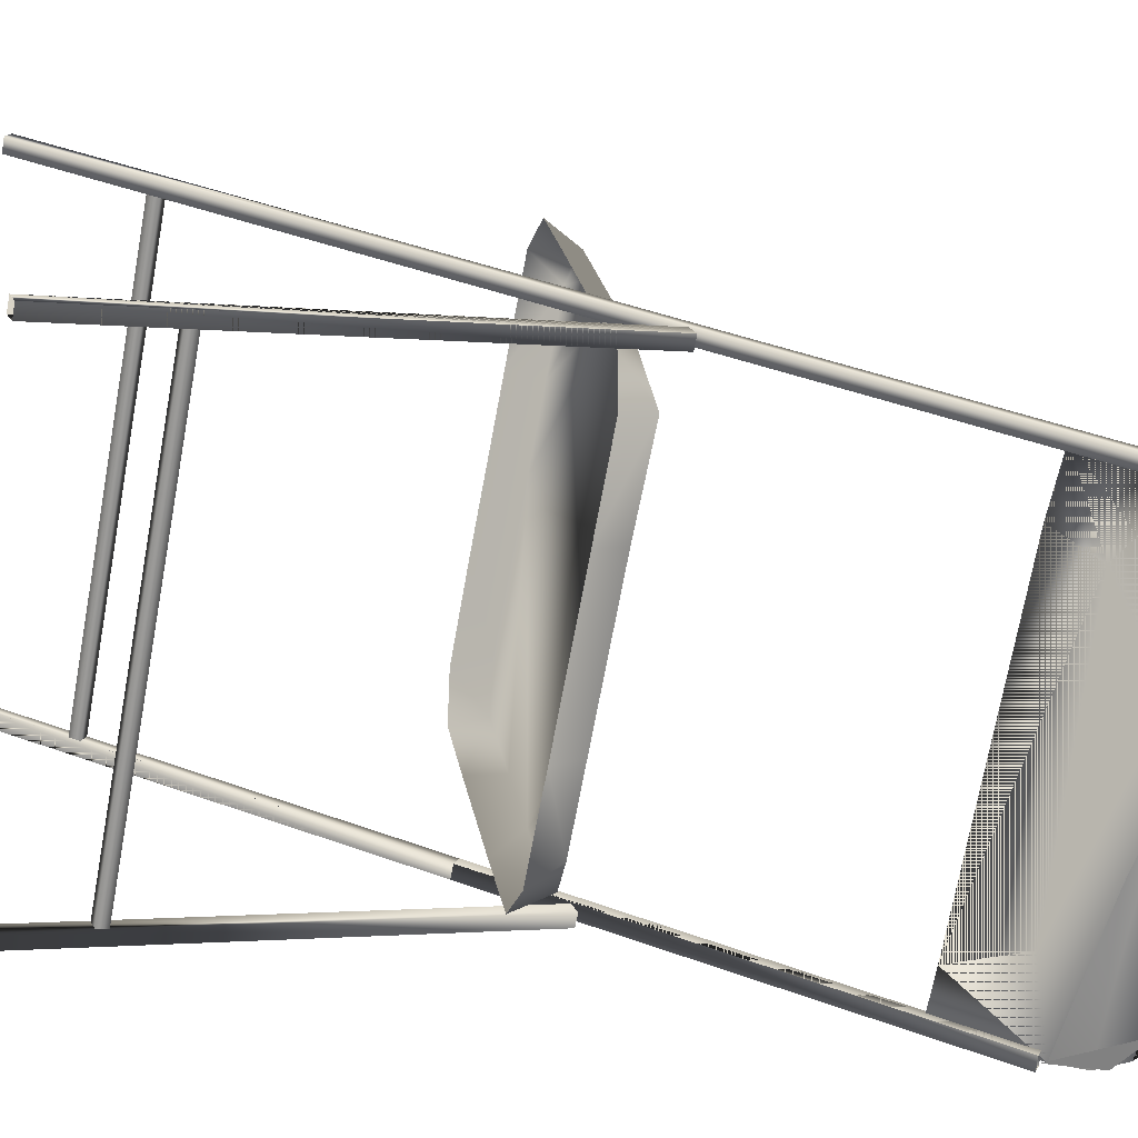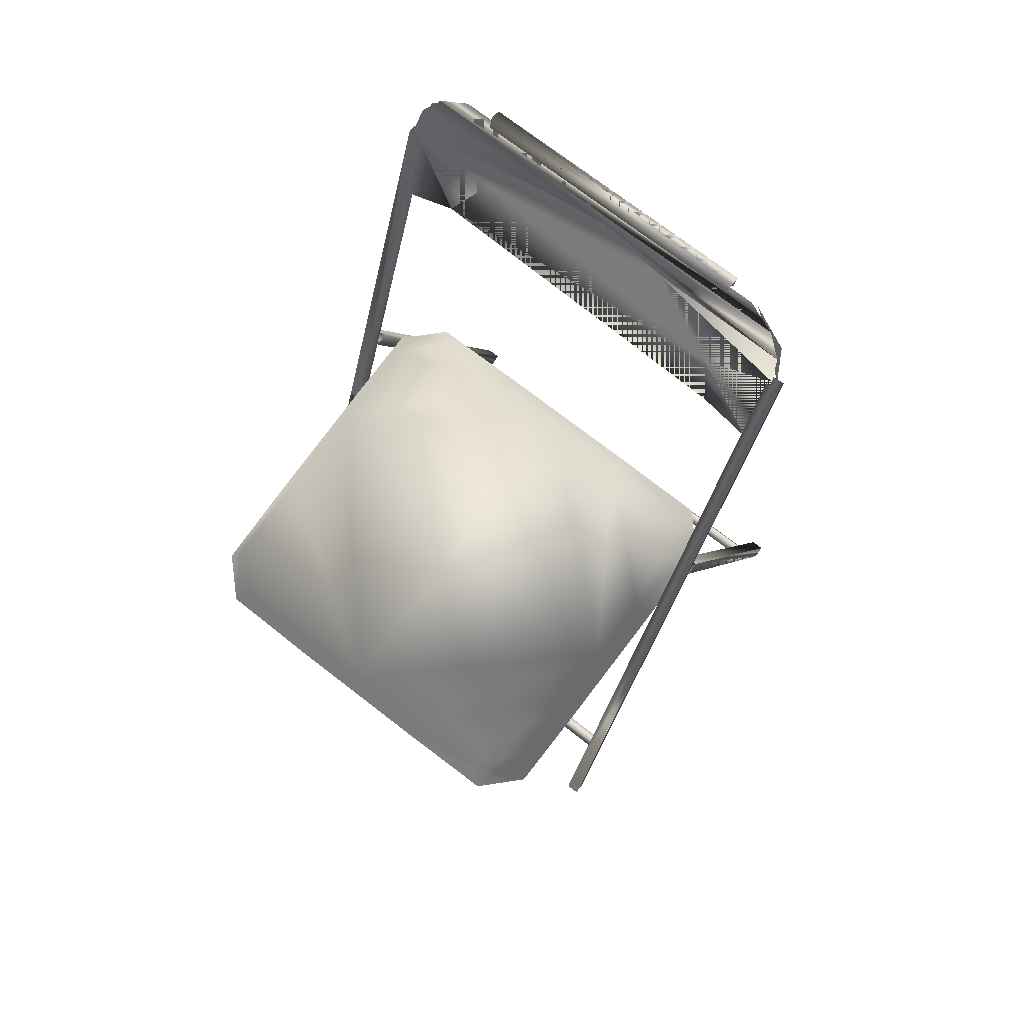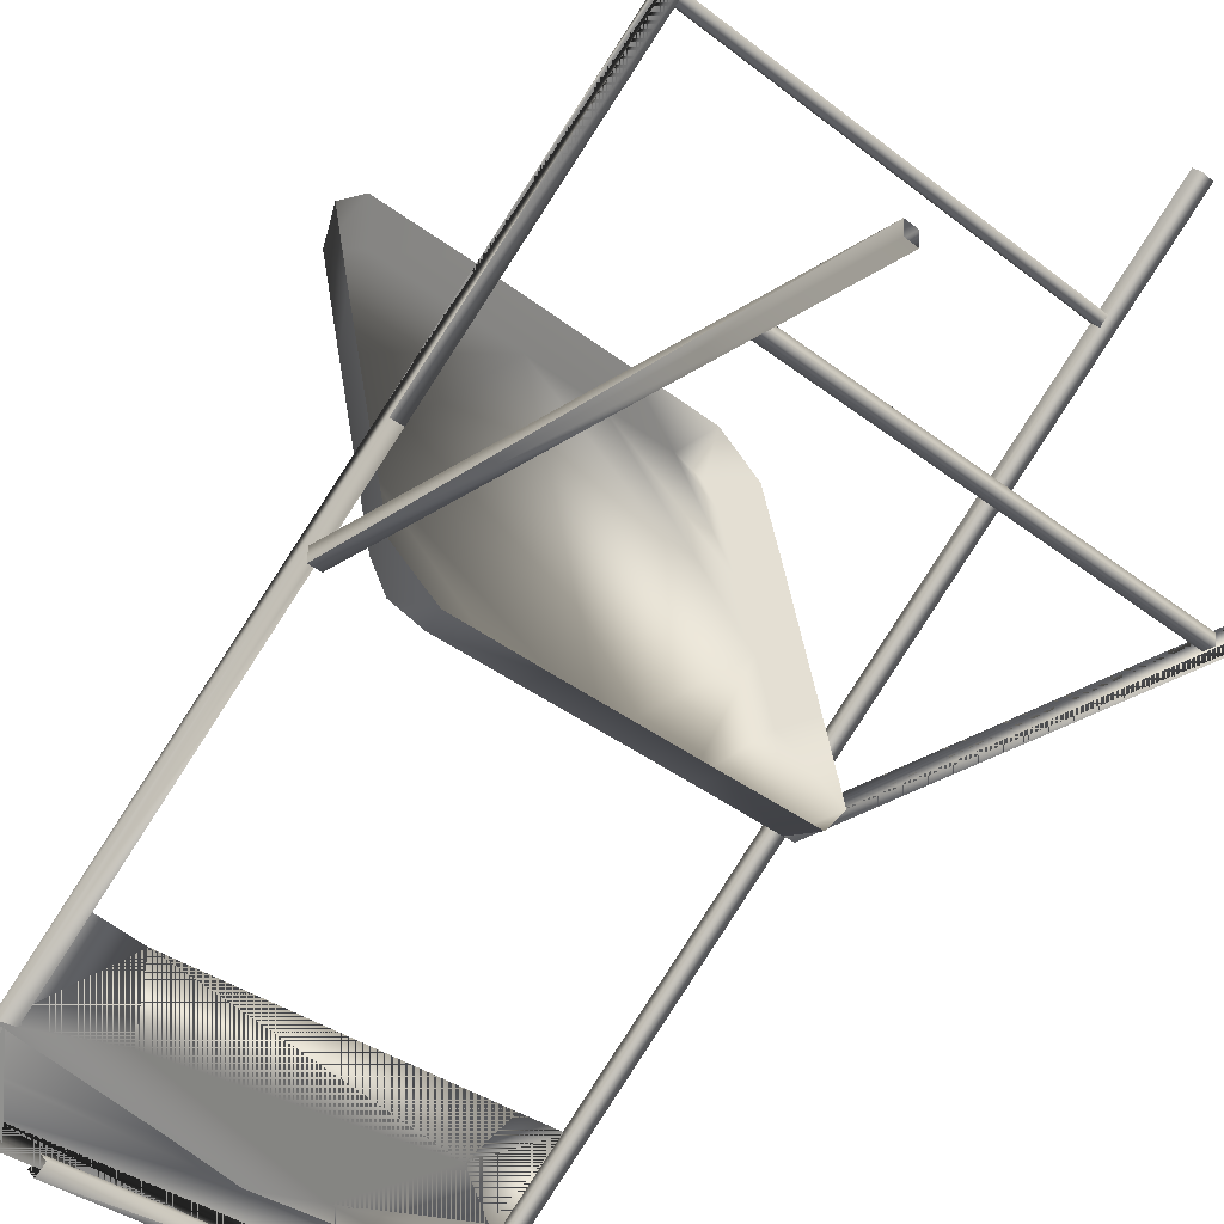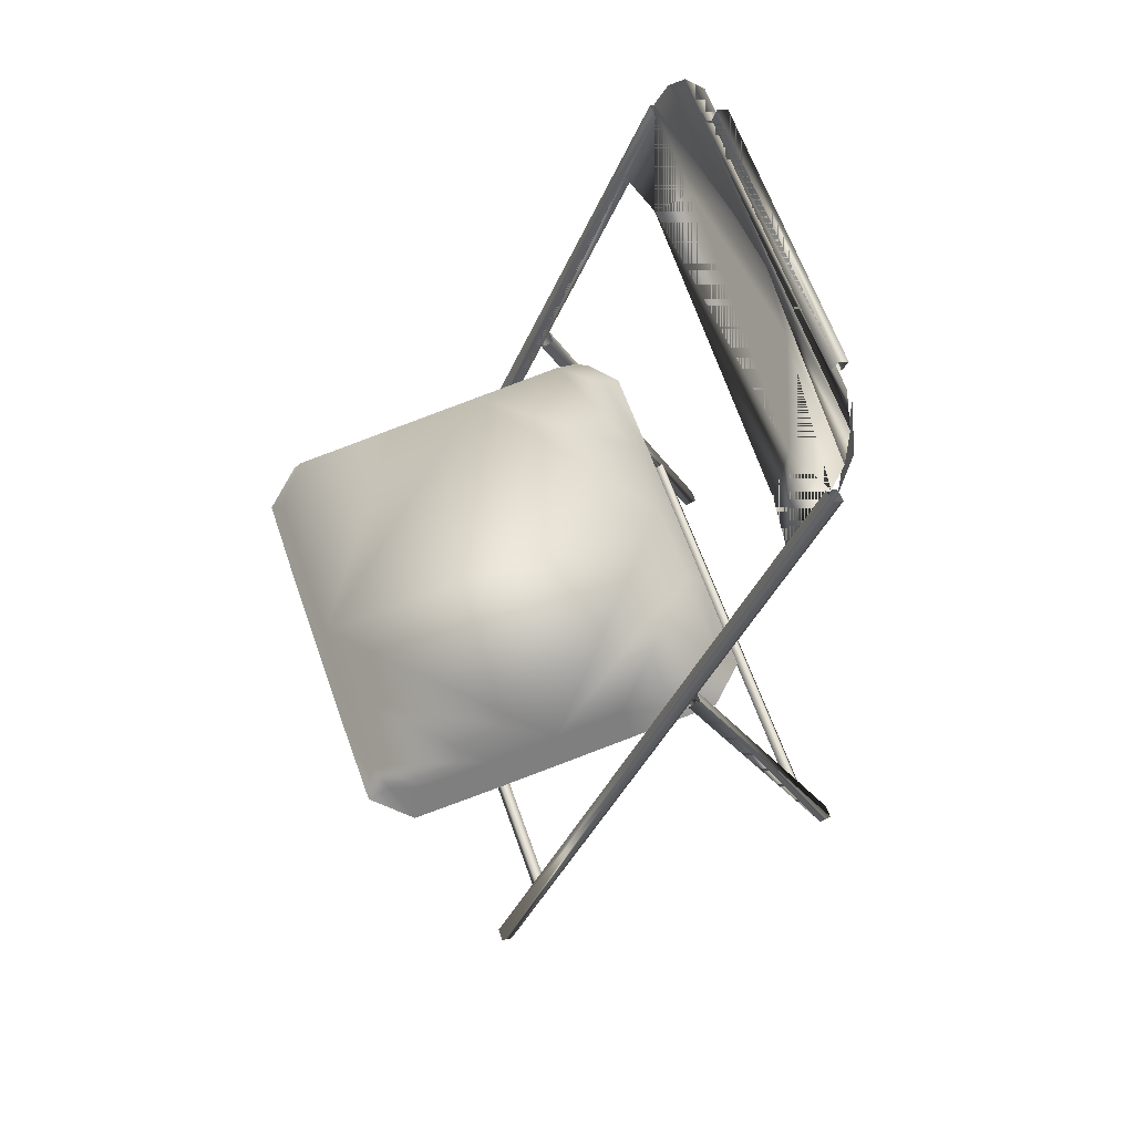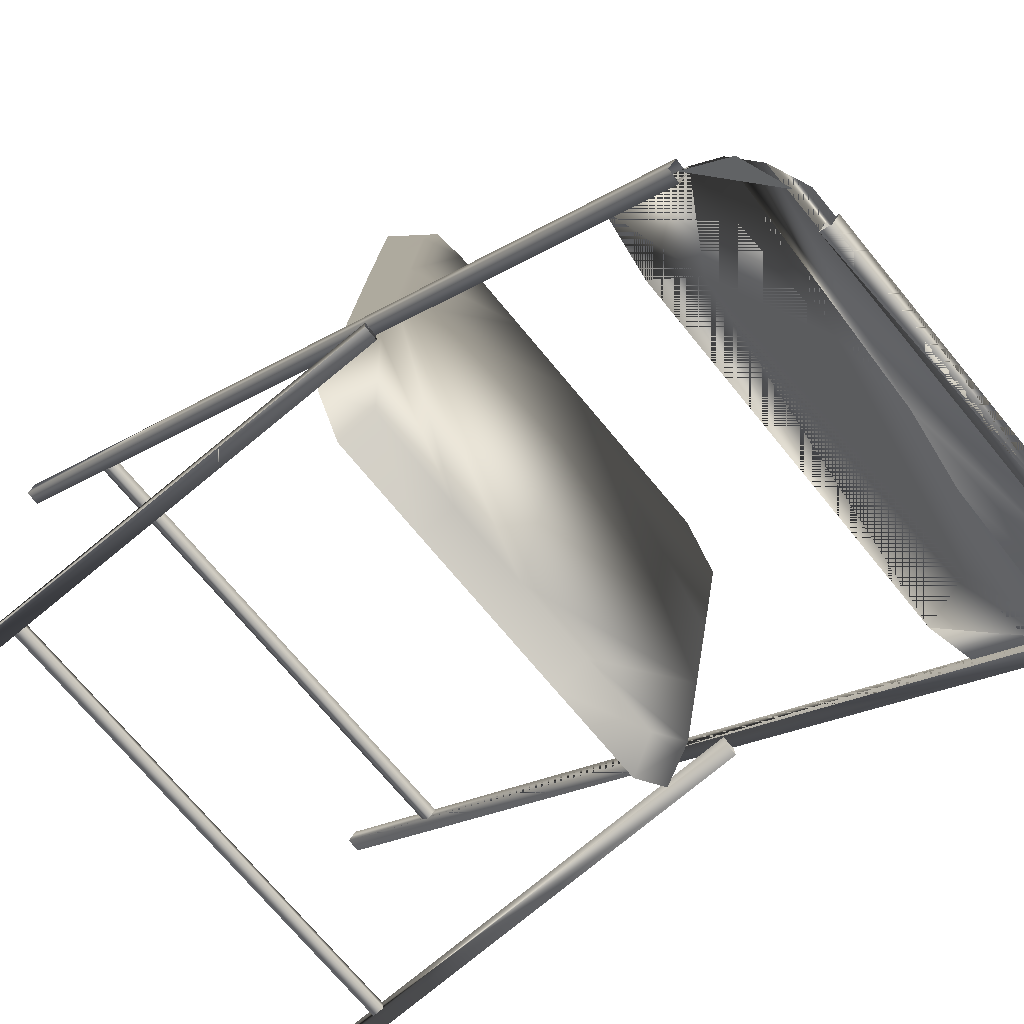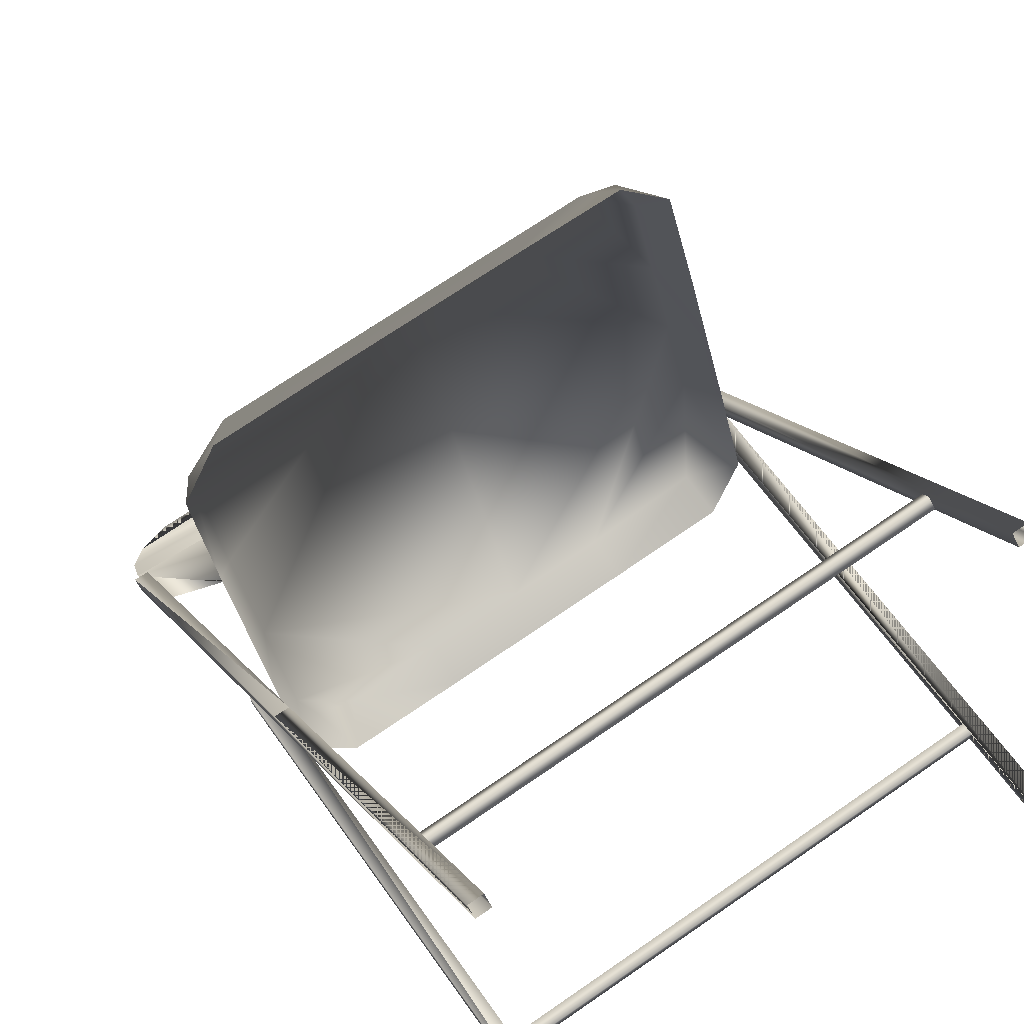
<metadata>
{"format":"obj","ext":"obj","renderer":"f3d","projection":"perspective","resolution":1024,"background":"white","views":[{"elev":-50.8,"azim":82.2,"up":"+Z"},{"elev":75.7,"azim":19.9,"up":"+Y"},{"elev":-60.5,"azim":-40.3,"up":"+Z"},{"elev":64.9,"azim":52.7,"up":"+Y"},{"elev":-45.6,"azim":134.8,"up":"+Z"},{"elev":36.9,"azim":-26.9,"up":"+Z"}]}
</metadata>
<code>
o chair
v 0.7463 0.1083 1.612
v 0.84 1.318 1.124
v 0.7573 0.09525 1.582
v 0.851 1.305 1.094
v 0.9363 2.561 0.6215
v 0.9473 2.548 0.5914
v 0.7463 0.1083 1.612
v 0.7837 0.1105 1.625
v 0.8775 1.32 1.136
v 0.9735 2.561 0.6353
v 0.9735 2.561 0.6353
v 0.7837 0.1105 1.625
v 0.7948 0.09747 1.595
v 0.8885 1.307 1.106
v 0.9846 2.548 0.6052
v 0.7948 0.09747 1.595
v 0.9947 2.693 0.5716
v 1.111 2.765 0.5719
v 0.9607 2.556 0.6061
v 0.9607 2.556 0.6061
v 1.111 2.765 0.5719
v 0.9947 2.693 0.5716
v 2.012 2.856 0.8758
v 1.207 2.797 0.5761
v 1.196 2.81 0.6061
v 2.023 2.843 0.8457
v 2.023 2.843 0.8457
v 2.012 2.856 0.8758
v 1.196 2.774 0.6221
v 2.006 2.819 0.8898
v 2.017 2.806 0.8598
v 1.207 2.761 0.5921
v 2.105 2.821 0.9003
v 2.205 2.761 0.9715
v 2.225 2.627 1.024
v 2.225 2.627 1.024
v 2.205 2.761 0.9715
v 2.056 0.1691 2.011
v 2.139 1.391 1.553
v 2.045 0.1822 2.041
v 2.149 1.378 1.523
v 2.235 2.634 1.051
v 2.246 2.621 1.02
v 2.008 0.1802 2.029
v 2.101 1.389 1.541
v 2.197 2.629 1.04
v 2.018 0.1672 1.999
v 2.112 1.376 1.51
v 2.208 2.616 1.009
v 2.043 0.4915 1.87
v 0.8094 0.435 1.492
v 0.8189 0.4229 1.466
v 2.033 0.5035 1.897
v 2.036 0.532 1.885
v 0.8117 0.4634 1.48
v 0.8213 0.4514 1.454
v 2.045 0.5199 1.858
v 2.111 1.495 1.167
v 2.083 1.585 1.226
v 2.173 1.487 1.3
v 2.04 1.543 1.547
v 2.094 1.455 1.552
v 1.811 1.565 1.129
v 1.838 1.48 1.075
v 2.029 1.428 1.754
v 1.606 1.467 0.9982
v 1.974 1.517 1.747
v 1.583 1.552 1.053
v 1.91 1.491 1.947
v 1.354 1.539 0.9779
v 1.241 1.418 2.079
v 1.466 1.431 2.152
v 1.963 1.402 1.956
v 1.375 1.454 0.9216
v 0.8847 1.47 1.246
v 1.69 1.443 2.225
v 1.845 1.465 2.147
v 1.126 1.526 0.9024
v 0.9706 1.505 0.9805
v 0.7988 1.436 1.512
v 1.234 1.321 2.116
v 1.462 1.334 2.19
v 1.88 1.37 2.206
v 1.095 1.438 0.8318
v 0.869 1.386 1.152
v 0.8036 1.359 1.355
v 1.017 1.405 2.007
v 1.741 1.35 2.278
v 1.786 1.455 2.223
v 1.029 1.52 0.9049
v 0.954 1.419 0.8999
v 0.7381 1.333 1.557
v 0.7043 1.398 1.807
v 1.007 1.308 2.043
v 0.7924 1.393 1.934
v 0.6593 1.3 1.812
v 0.729 1.294 1.948
v 2.204 2.731 0.9972
v 1.601 2.683 0.7569
v 1.792 2.66 0.8395
v 1.792 2.66 0.8395
v 2.005 2.498 0.9908
v 1.102 2.318 0.7255
v 2.04 2.368 1.06
v 1.211 2.502 0.6874
v 1.403 2.639 0.701
v 1.211 2.502 0.6874
v 2.005 2.498 0.9908
v 2.161 2.801 0.952
v 0.9706 2.662 0.5896
v 0.9501 2.576 0.6196
v 2.191 2.393 1.139
v 2.211 2.647 1.036
v 1.025 2.738 0.5764
v 0.9304 2.322 0.7223
v 2.083 2.849 0.9035
v 1.113 2.796 0.5827
v 1.113 2.796 0.5827
v 2.083 2.849 0.9035
v 0.8835 1.578 0.9485
v 1.105 0.2347 0.507
v 0.8727 1.563 0.9837
v 1.115 0.2492 0.4718
v 0.8727 1.563 0.9837
v 0.9102 1.566 0.9961
v 1.142 0.2368 0.5194
v 1.153 0.2513 0.4842
v 0.921 1.58 0.9609
v 2.145 1.649 1.365
v 2.366 0.3054 0.9237
v 2.134 1.634 1.4
v 2.377 0.3199 0.8886
v 2.145 1.649 1.365
v 2.171 1.636 1.413
v 2.403 0.3075 0.9362
v 2.171 1.636 1.413
v 2.414 0.322 0.901
v 2.182 1.651 1.378
v 2.321 0.6338 1.004
v 1.089 0.553 0.6272
v 1.097 0.5653 0.6
v 2.312 0.6216 1.032
v 2.307 0.6499 1.043
v 1.083 0.5814 0.6384
v 1.092 0.5936 0.6112
v 2.315 0.6622 1.016
f 1 2 3
f 3 2 4
f 4 2 5
f 4 5 6
f 3 2 7
f 8 2 1
f 2 8 9
f 2 9 5
f 5 9 10
f 11 9 5
f 9 12 2
f 7 2 12
f 4 13 3
f 13 4 14
f 14 4 6
f 14 6 15
f 14 4 16
f 3 16 4
f 9 8 13
f 9 13 14
f 9 14 10
f 10 14 15
f 15 14 11
f 11 14 9
f 14 16 9
f 16 12 9
f 17 18 19
f 20 21 22
f 23 24 25
f 24 23 26
f 27 28 24
f 25 24 28
f 23 29 30
f 29 23 25
f 25 28 29
f 30 29 28
f 24 31 32
f 31 24 26
f 27 24 31
f 32 30 29
f 30 32 31
f 33 34 35
f 36 37 33
f 38 39 40
f 39 38 41
f 39 41 42
f 42 41 43
f 39 44 40
f 44 39 45
f 45 39 42
f 45 42 46
f 47 41 38
f 41 47 48
f 41 48 43
f 43 48 49
f 45 47 44
f 47 45 48
f 48 45 46
f 48 46 49
f 50 51 52
f 51 50 53
f 54 51 53
f 51 54 55
f 56 50 52
f 50 56 57
f 54 56 55
f 56 54 57
f 58 59 60
f 59 61 60
f 60 61 62
f 61 59 63
f 59 64 63
f 62 61 65
f 59 58 64
f 63 64 66
f 61 63 67
f 61 67 65
f 63 66 68
f 67 63 68
f 67 69 65
f 68 66 70
f 67 68 71
f 67 72 69
f 65 69 73
f 70 66 74
f 68 70 75
f 68 75 71
f 67 71 72
f 69 72 76
f 69 77 73
f 70 74 78
f 70 79 75
f 71 75 80
f 71 81 72
f 72 82 76
f 69 76 77
f 73 77 83
f 78 74 84
f 70 78 79
f 79 85 75
f 75 86 80
f 71 80 87
f 87 81 71
f 72 81 82
f 76 82 88
f 77 76 89
f 77 89 83
f 78 84 90
f 78 90 79
f 91 85 79
f 85 86 75
f 86 92 80
f 87 80 93
f 87 94 81
f 76 88 89
f 90 91 79
f 80 92 93
f 87 93 95
f 95 94 87
f 89 88 83
f 84 91 90
f 92 96 93
f 95 97 94
f 95 93 97
f 93 96 97
f 98 99 100
f 101 99 98
f 102 103 104
f 103 102 105
f 105 102 100
f 105 100 106
f 106 100 99
f 99 101 106
f 106 101 107
f 101 108 107
f 107 108 103
f 104 103 108
f 109 99 98
f 110 106 99
f 106 111 105
f 107 111 106
f 111 103 105
f 107 103 111
f 102 104 112
f 112 104 108
f 100 102 113
f 113 108 101
f 98 100 113
f 113 101 98
f 114 99 109
f 114 110 99
f 110 111 106
f 111 115 103
f 113 102 112
f 112 108 113
f 116 114 109
f 114 116 117
f 118 119 114
f 109 114 119
f 120 121 122
f 121 120 123
f 124 121 120
f 125 121 126
f 121 125 122
f 124 125 121
f 120 127 123
f 127 120 128
f 126 128 125
f 128 126 127
f 129 130 131
f 130 129 132
f 132 133 130
f 131 130 133
f 134 130 135
f 130 134 131
f 131 136 130
f 135 130 136
f 129 137 132
f 137 129 138
f 138 133 137
f 132 137 133
f 135 138 134
f 138 135 137
f 136 138 135
f 139 140 141
f 140 139 142
f 143 140 142
f 140 143 144
f 145 139 141
f 139 145 146
f 143 145 144
f 145 143 146
v  0 0 0
v  4 0 0
v  4 4 0
v  0 4 0
v  0 4 4
v  0 0 4
v  4 0 4
f 147 148 149
f 147 149 150
f 147 150 151
f 147 151 152
f 147 152 153
f 147 153 148

</code>
